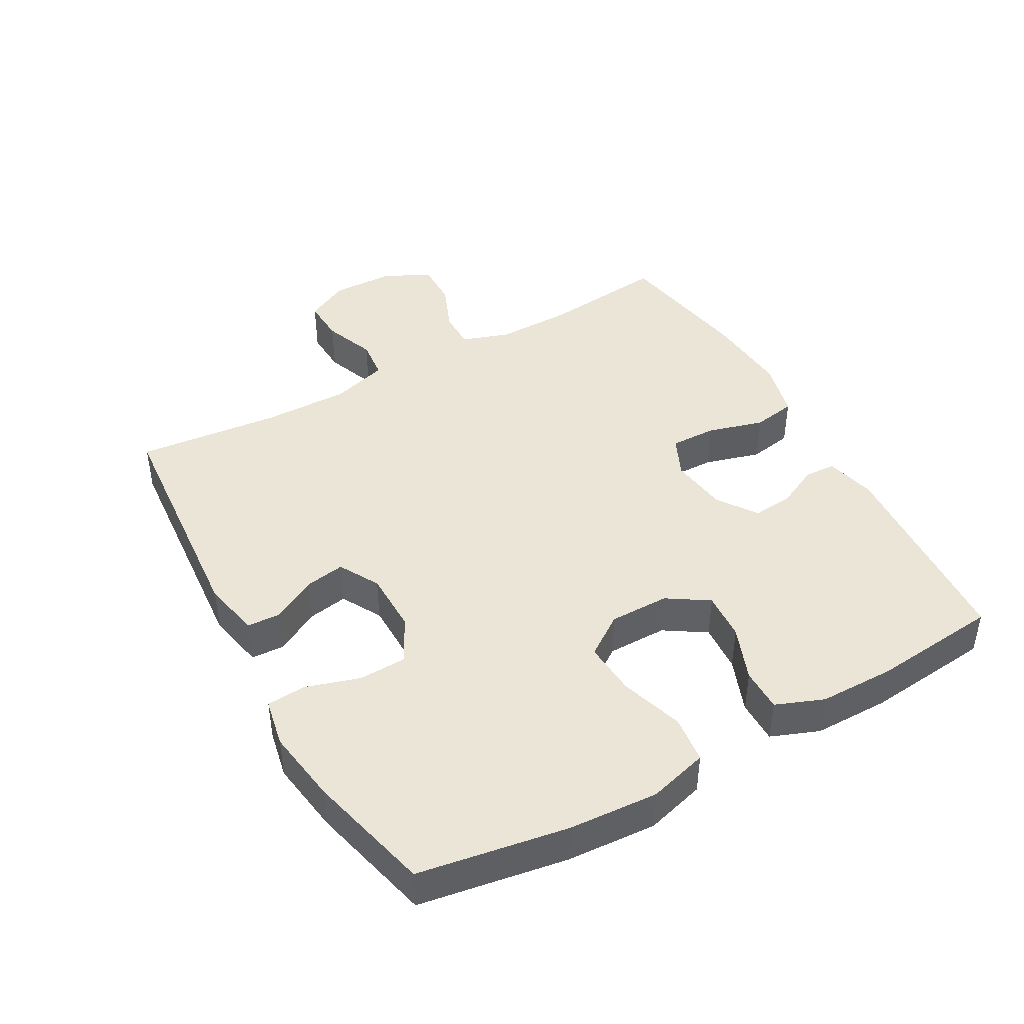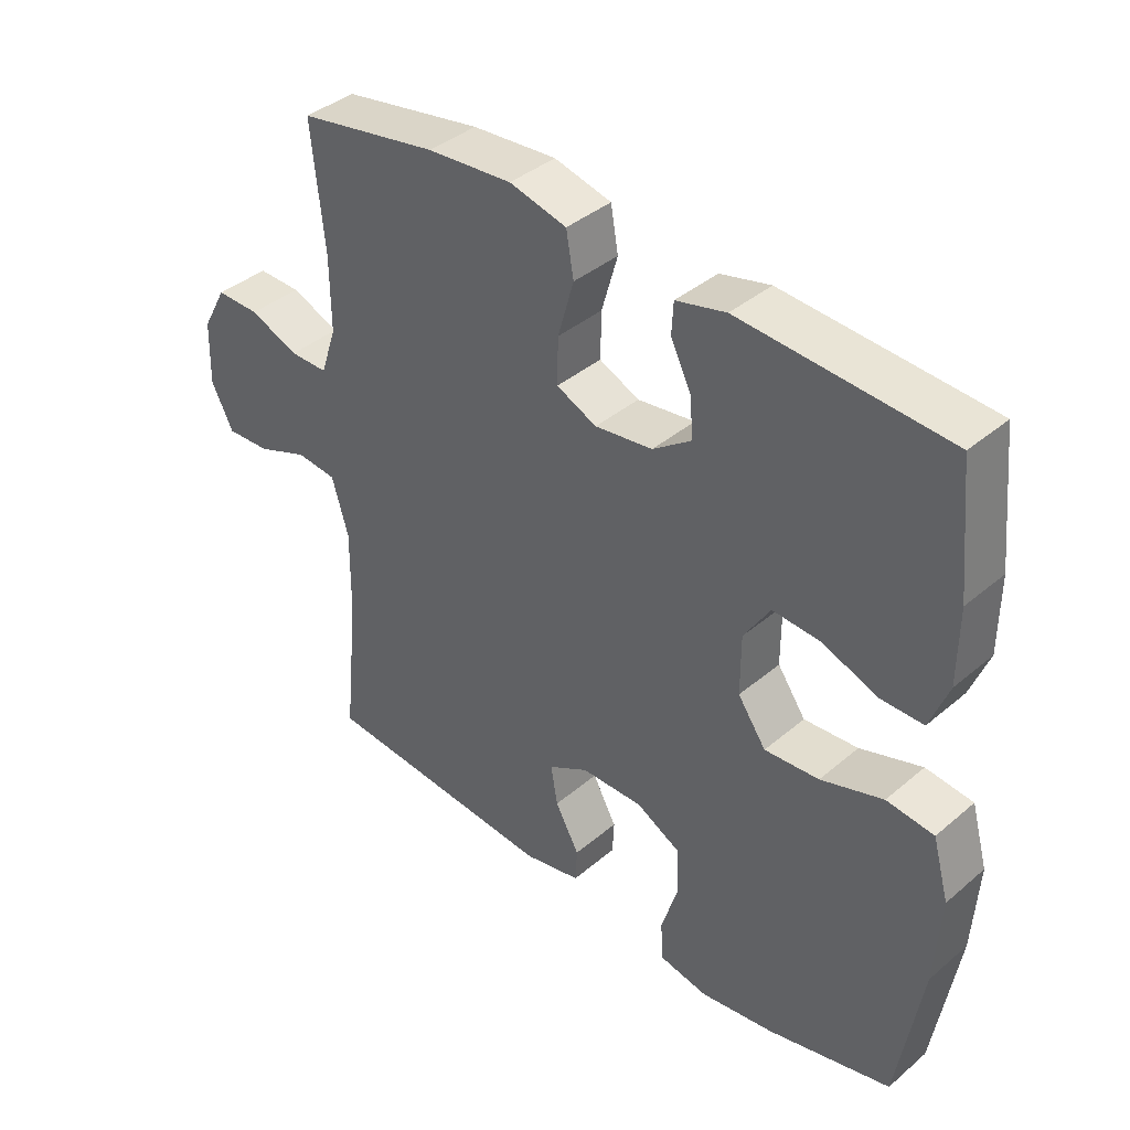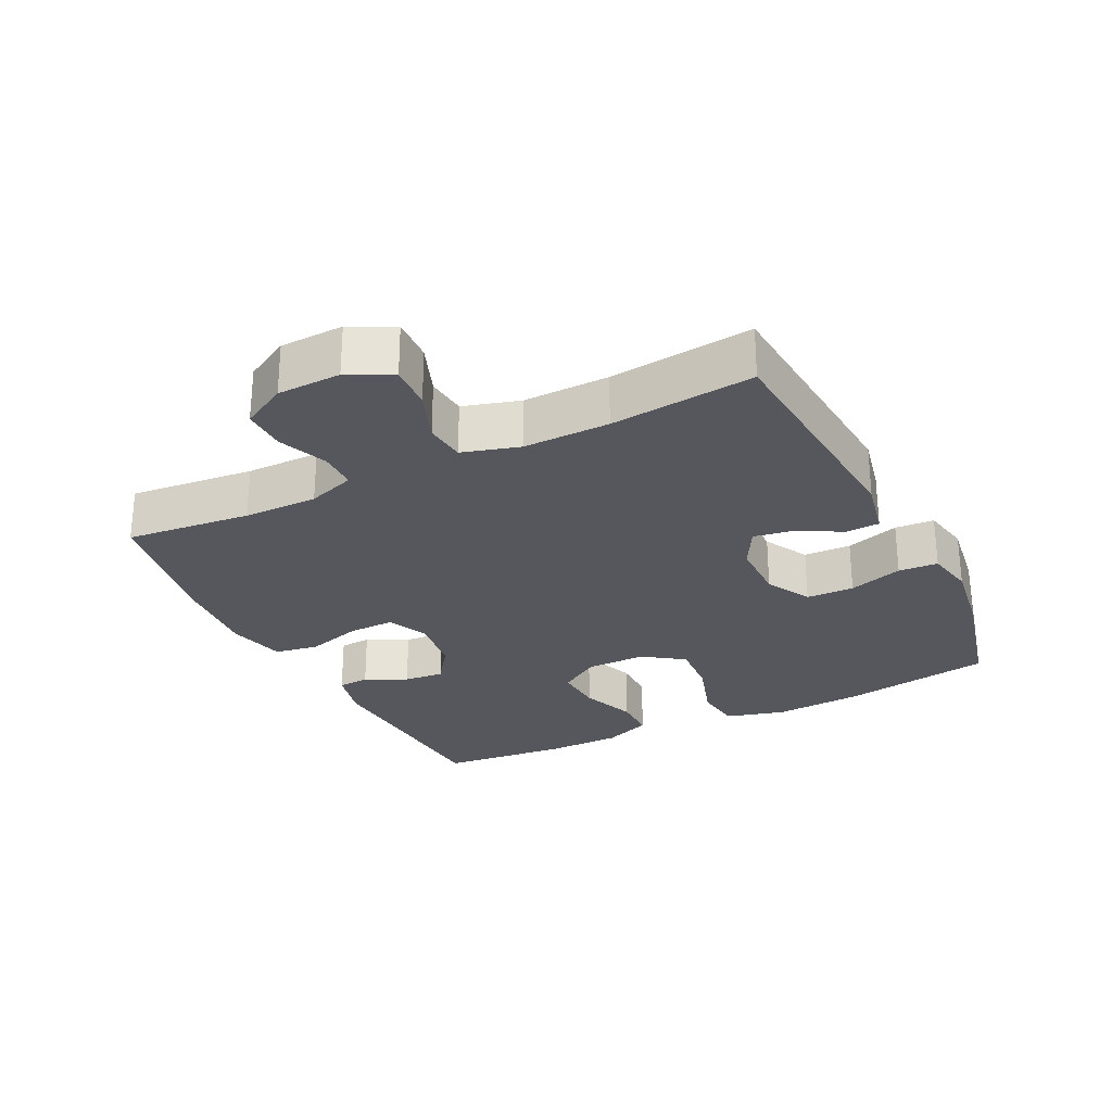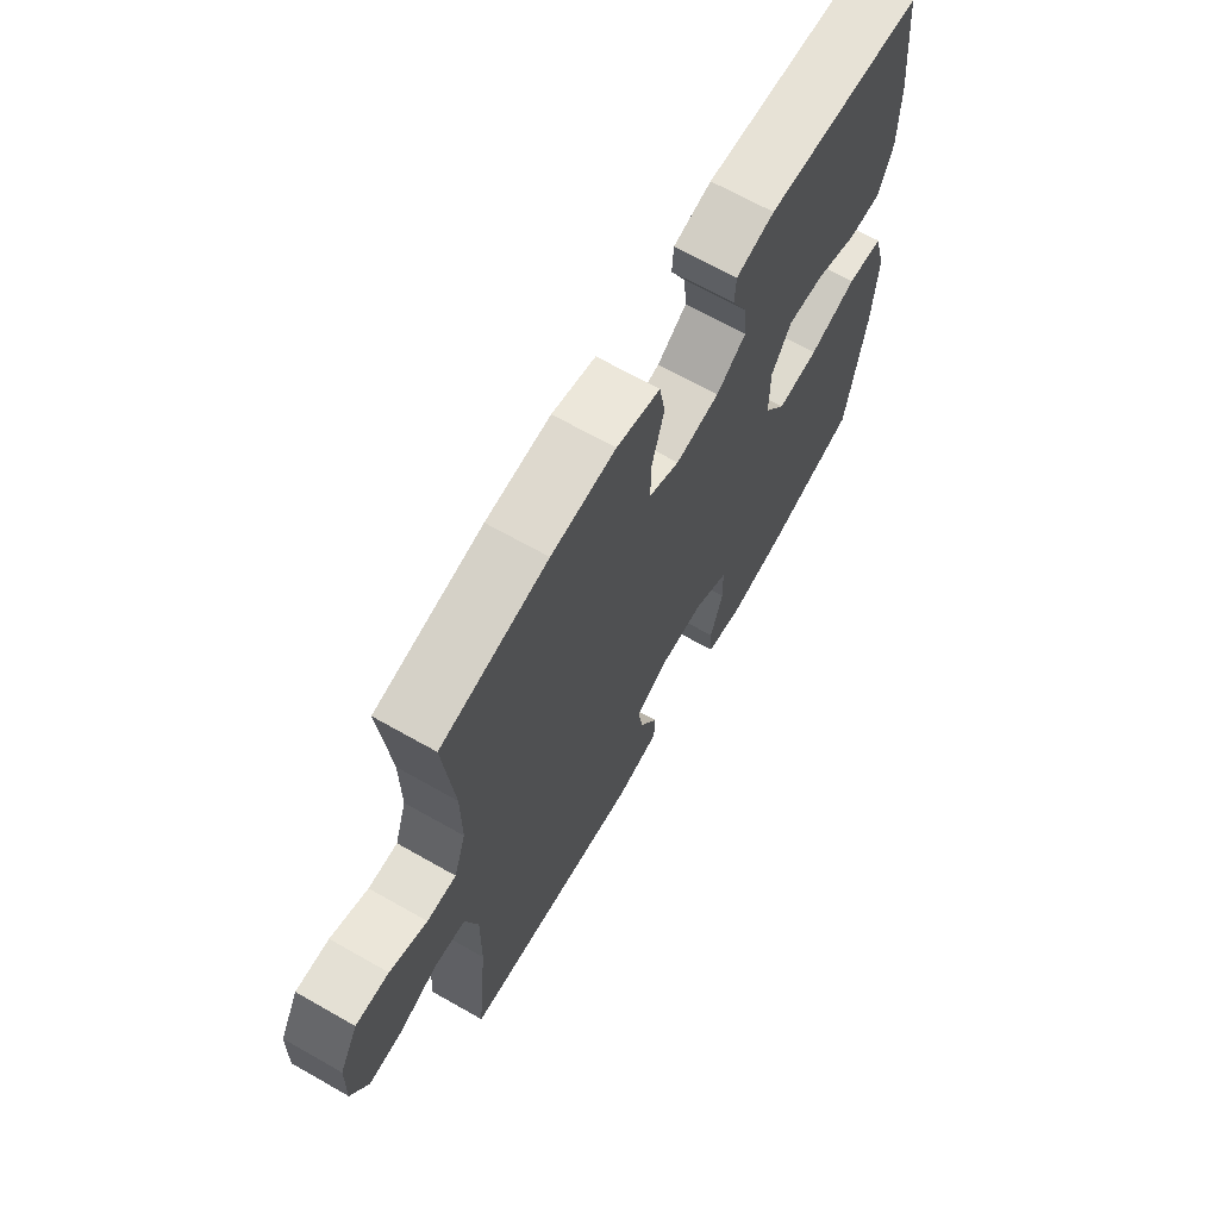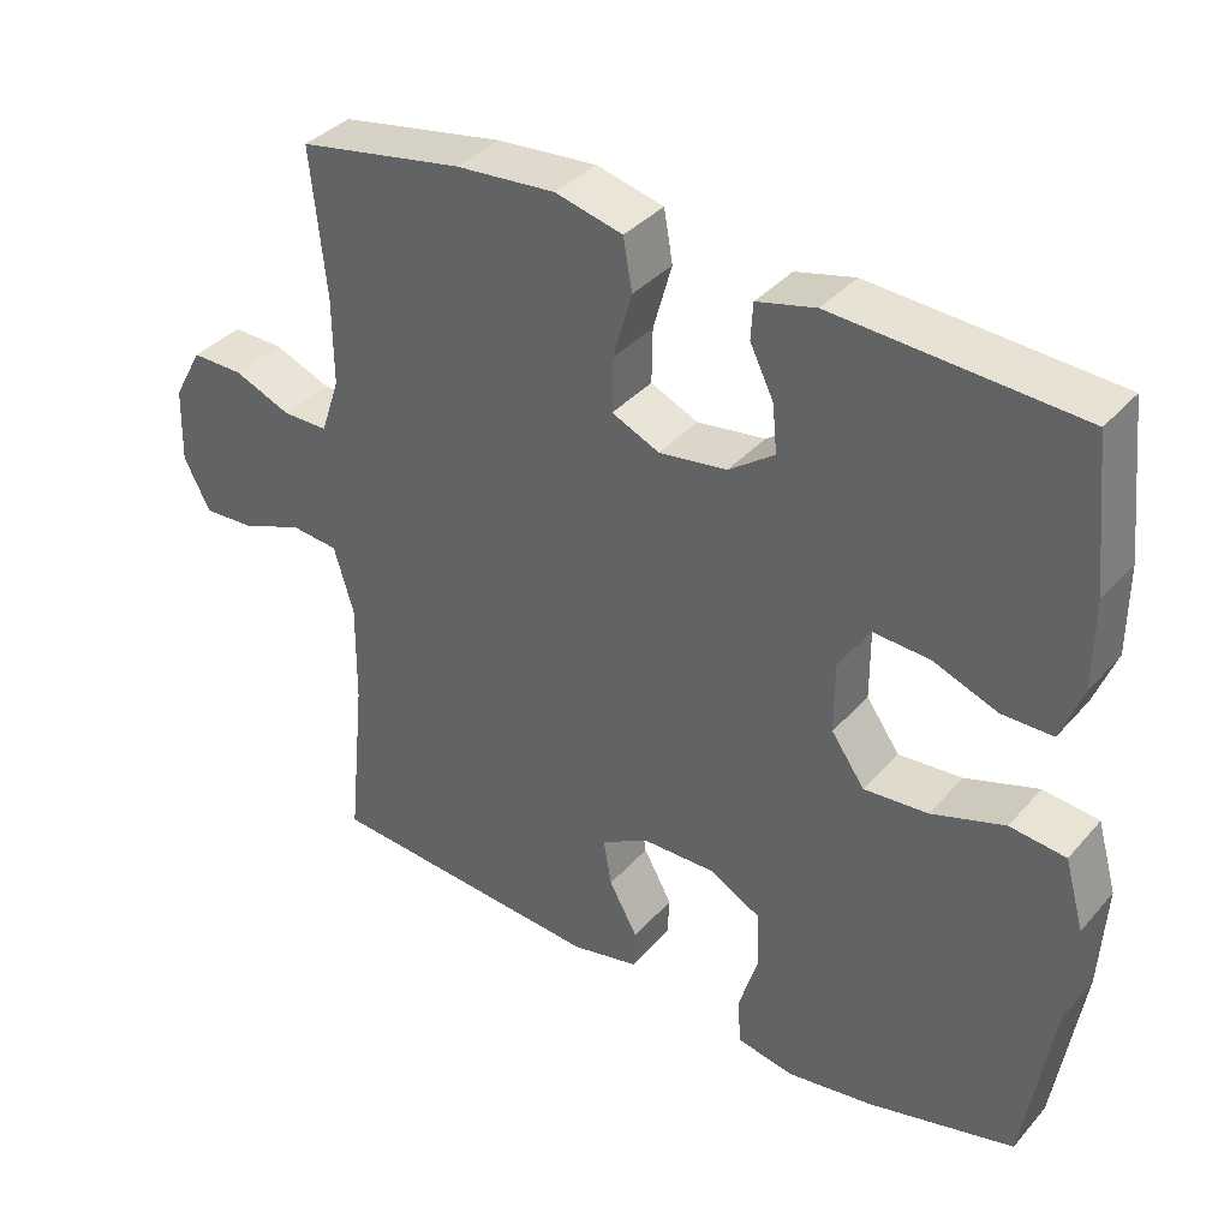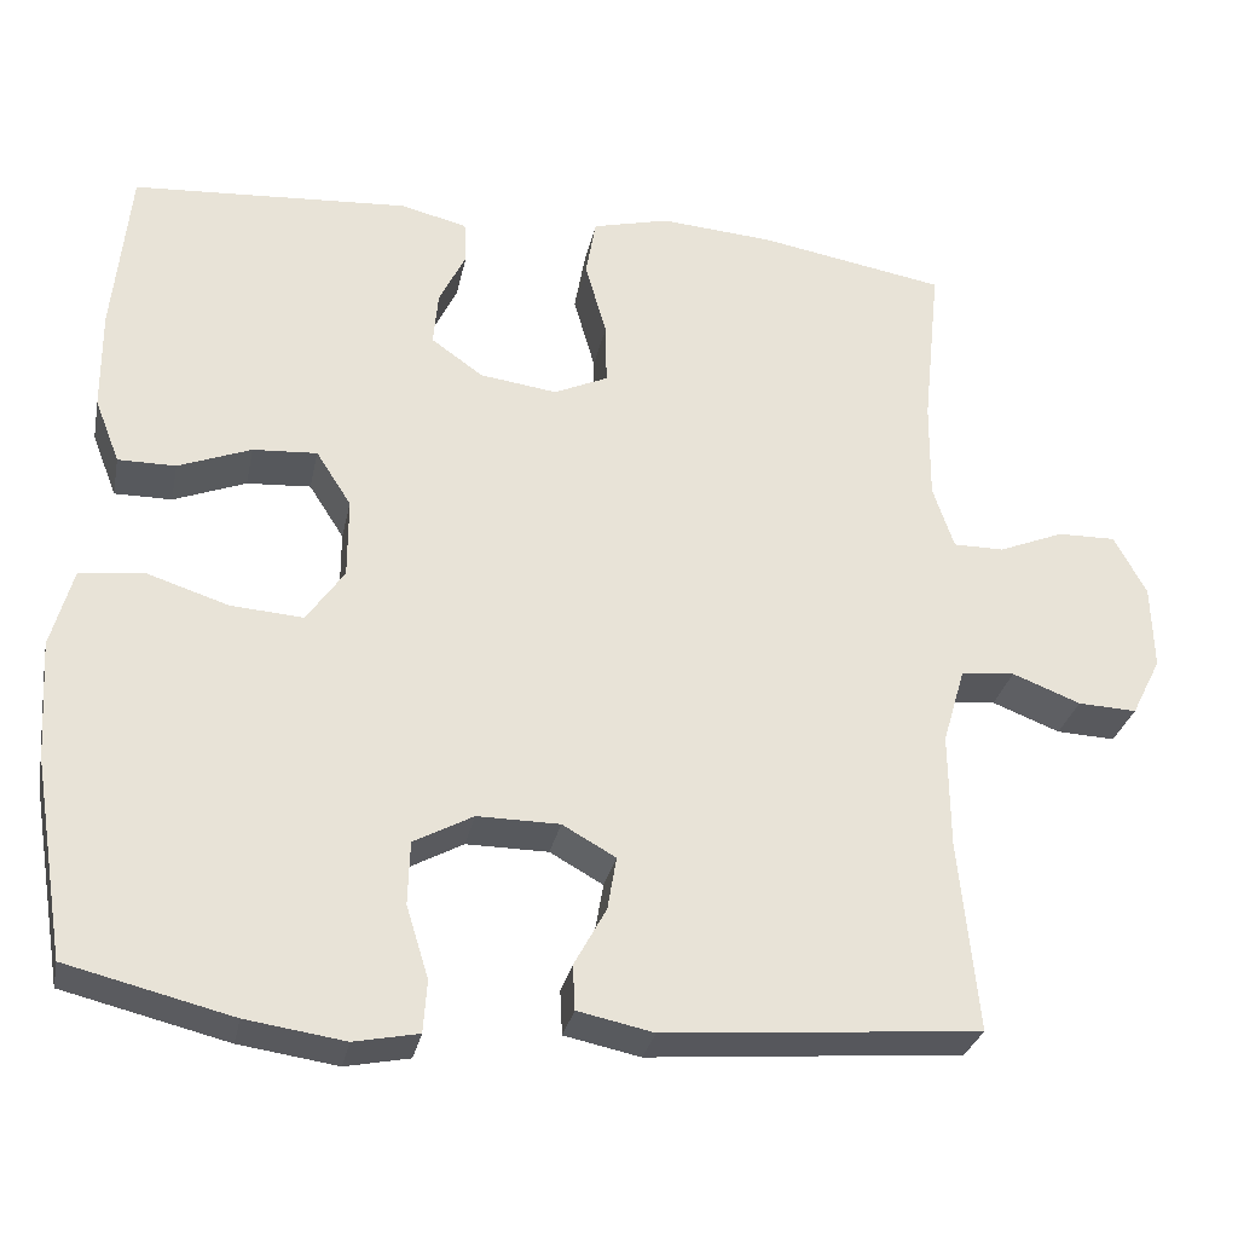
<metadata>
{"format":"obj","ext":"obj","renderer":"f3d","projection":"perspective","resolution":1024,"background":"white","views":[{"elev":44.0,"azim":-119.2,"up":"+Y"},{"elev":39.1,"azim":-136.5,"up":"+Z"},{"elev":-27.5,"azim":116.5,"up":"+Y"},{"elev":66.9,"azim":119.7,"up":"+Z"},{"elev":36.8,"azim":-144.4,"up":"+Z"},{"elev":-29.2,"azim":-11.5,"up":"+Z"}]}
</metadata>
<code>
o path6680
v -0.5536 0.0375 0.3077
v -0.5528 0.0375 0.1909
v -0.5239 0.0375 0.1166
v -0.4569 0.0375 0.1168
v -0.3721 0.0375 0.1495
v -0.2974 0.0375 0.1542
v -0.2565 0.0375 0.09061
v -0.2566 0.0375 -0.002113
v -0.3004 0.0375 -0.06469
v -0.3848 0.0375 -0.05848
v -0.4811 0.0375 -0.02737
v -0.5547 0.0375 -0.03588
v -0.5803 0.0375 -0.1282
v -0.5715 0.0375 -0.267
v -0.5336 0.0375 -0.4977
v -0.3411 0.0375 -0.5454
v -0.2259 0.0375 -0.5624
v -0.1508 0.0375 -0.5474
v -0.1466 0.0375 -0.4864
v -0.1726 0.0375 -0.4027
v -0.1703 0.0375 -0.3289
v -0.101 0.0375 -0.2915
v -0.005039 0.0375 -0.2923
v 0.05717 0.0375 -0.3272
v 0.04662 0.0375 -0.3889
v 0.009132 0.0375 -0.4572
v 0.01173 0.0375 -0.5091
v 0.1005 0.0375 -0.5278
v 0.4681 0.0375 -0.4977
v 0.4457 0.0375 -0.2752
v 0.4442 0.0375 -0.1418
v 0.47 0.0375 -0.05394
v 0.5328 0.0375 -0.04757
v 0.6123 0.0375 -0.07826
v 0.6806 0.0375 -0.08156
v 0.715 0.0375 -0.01389
v 0.7122 0.0375 0.08488
v 0.6742 0.0375 0.154
v 0.6068 0.0375 0.1529
v 0.5309 0.0375 0.122
v 0.4716 0.0375 0.1221
v 0.447 0.0375 0.1954
v 0.4479 0.0375 0.3105
v 0.4681 0.0375 0.5042
v 0.2505 0.0375 0.5425
v 0.1189 0.0375 0.5526
v 0.02994 0.0375 0.5303
v 0.01826 0.0375 0.463
v 0.04298 0.0375 0.3762
v 0.04431 0.0375 0.3049
v -0.01824 0.0375 0.2765
v -0.1078 0.0375 0.2887
v -0.1682 0.0375 0.3315
v -0.1626 0.0375 0.3936
v -0.1313 0.0375 0.458
v -0.1339 0.0375 0.5062
v -0.2118 0.0375 0.5251
v -0.5336 0.0375 0.5042
v -0.5536 -0.0375 0.3077
v -0.5528 -0.0375 0.1909
v -0.5239 -0.0375 0.1166
v -0.4569 -0.0375 0.1168
v -0.3721 -0.0375 0.1495
v -0.2974 -0.0375 0.1542
v -0.2565 -0.0375 0.09061
v -0.2566 -0.0375 -0.002113
v -0.3004 -0.0375 -0.06469
v -0.3848 -0.0375 -0.05848
v -0.4811 -0.0375 -0.02737
v -0.5547 -0.0375 -0.03588
v -0.5803 -0.0375 -0.1282
v -0.5715 -0.0375 -0.267
v -0.5336 -0.0375 -0.4977
v -0.3411 -0.0375 -0.5454
v -0.2259 -0.0375 -0.5624
v -0.1508 -0.0375 -0.5474
v -0.1466 -0.0375 -0.4864
v -0.1726 -0.0375 -0.4027
v -0.1703 -0.0375 -0.3289
v -0.101 -0.0375 -0.2915
v -0.005039 -0.0375 -0.2923
v 0.05717 -0.0375 -0.3272
v 0.04662 -0.0375 -0.3889
v 0.009132 -0.0375 -0.4572
v 0.01173 -0.0375 -0.5091
v 0.1005 -0.0375 -0.5278
v 0.4681 -0.0375 -0.4977
v 0.4457 -0.0375 -0.2752
v 0.4442 -0.0375 -0.1418
v 0.47 -0.0375 -0.05394
v 0.5328 -0.0375 -0.04757
v 0.6123 -0.0375 -0.07826
v 0.6806 -0.0375 -0.08156
v 0.715 -0.0375 -0.01389
v 0.7122 -0.0375 0.08488
v 0.6742 -0.0375 0.154
v 0.6068 -0.0375 0.1529
v 0.5309 -0.0375 0.122
v 0.4716 -0.0375 0.1221
v 0.447 -0.0375 0.1954
v 0.4479 -0.0375 0.3105
v 0.4681 -0.0375 0.5042
v 0.2505 -0.0375 0.5425
v 0.1189 -0.0375 0.5526
v 0.02994 -0.0375 0.5303
v 0.01826 -0.0375 0.463
v 0.04298 -0.0375 0.3762
v 0.04431 -0.0375 0.3049
v -0.01824 -0.0375 0.2765
v -0.1078 -0.0375 0.2887
v -0.1682 -0.0375 0.3315
v -0.1626 -0.0375 0.3936
v -0.1313 -0.0375 0.458
v -0.1339 -0.0375 0.5062
v -0.2118 -0.0375 0.5251
v -0.5336 -0.0375 0.5042
v -0.5547 0.0375 -0.03588
v -0.5547 0.0375 -0.03588
v -0.5803 0.0375 -0.1282
v -0.5715 0.0375 -0.267
v -0.4811 0.0375 -0.02737
v -0.5536 0.0375 0.3077
v -0.5528 0.0375 0.1909
v -0.5239 0.0375 0.1166
v -0.5239 0.0375 0.1166
v -0.5336 0.0375 -0.4977
v -0.5336 0.0375 -0.4977
v -0.5336 0.0375 0.5042
v -0.5336 0.0375 0.5042
v -0.4569 0.0375 0.1168
v -0.3848 0.0375 -0.05848
v -0.3721 0.0375 0.1495
v -0.3411 0.0375 -0.5454
v -0.3004 0.0375 -0.06469
v -0.2974 0.0375 0.1542
v -0.2974 0.0375 0.1542
v -0.2259 0.0375 -0.5624
v -0.2118 0.0375 0.5251
v -0.2566 0.0375 -0.002113
v -0.2565 0.0375 0.09061
v -0.1508 0.0375 -0.5474
v -0.1508 0.0375 -0.5474
v -0.1339 0.0375 0.5062
v -0.1339 0.0375 0.5062
v -0.1682 0.0375 0.3315
v -0.1626 0.0375 0.3936
v -0.1726 0.0375 -0.4027
v -0.1703 0.0375 -0.3289
v -0.1466 0.0375 -0.4864
v -0.101 0.0375 -0.2915
v -0.1078 0.0375 0.2887
v -0.1313 0.0375 0.458
v -0.01824 0.0375 0.2765
v -0.005039 0.0375 -0.2923
v 0.04431 0.0375 0.3049
v 0.04431 0.0375 0.3049
v 0.05717 0.0375 -0.3272
v 0.05717 0.0375 -0.3272
v 0.04662 0.0375 -0.3889
v 0.009132 0.0375 -0.4572
v 0.01173 0.0375 -0.5091
v 0.01173 0.0375 -0.5091
v 0.1005 0.0375 -0.5278
v 0.02994 0.0375 0.5303
v 0.02994 0.0375 0.5303
v 0.01826 0.0375 0.463
v 0.04298 0.0375 0.3762
v 0.1189 0.0375 0.5526
v 0.2505 0.0375 0.5425
v 0.4681 0.0375 0.5042
v 0.4681 0.0375 0.5042
v 0.4457 0.0375 -0.2752
v 0.4442 0.0375 -0.1418
v 0.4681 0.0375 -0.4977
v 0.4681 0.0375 -0.4977
v 0.447 0.0375 0.1954
v 0.4479 0.0375 0.3105
v 0.47 0.0375 -0.05394
v 0.47 0.0375 -0.05394
v 0.4716 0.0375 0.1221
v 0.4716 0.0375 0.1221
v 0.5328 0.0375 -0.04757
v 0.5309 0.0375 0.122
v 0.6068 0.0375 0.1529
v 0.6123 0.0375 -0.07826
v 0.6742 0.0375 0.154
v 0.6742 0.0375 0.154
v 0.6806 0.0375 -0.08156
v 0.6806 0.0375 -0.08156
v 0.7122 0.0375 0.08488
v 0.715 0.0375 -0.01389
v -0.5547 -0.0375 -0.03588
v -0.5547 -0.0375 -0.03588
v -0.5803 -0.0375 -0.1282
v -0.5715 -0.0375 -0.267
v -0.4811 -0.0375 -0.02737
v -0.5536 -0.0375 0.3077
v -0.5528 -0.0375 0.1909
v -0.5239 -0.0375 0.1166
v -0.5239 -0.0375 0.1166
v -0.5336 -0.0375 -0.4977
v -0.5336 -0.0375 -0.4977
v -0.5336 -0.0375 0.5042
v -0.5336 -0.0375 0.5042
v -0.4569 -0.0375 0.1168
v -0.3848 -0.0375 -0.05848
v -0.3721 -0.0375 0.1495
v -0.3411 -0.0375 -0.5454
v -0.3004 -0.0375 -0.06469
v -0.2974 -0.0375 0.1542
v -0.2974 -0.0375 0.1542
v -0.2259 -0.0375 -0.5624
v -0.2118 -0.0375 0.5251
v -0.2566 -0.0375 -0.002113
v -0.2565 -0.0375 0.09061
v -0.1508 -0.0375 -0.5474
v -0.1508 -0.0375 -0.5474
v -0.1339 -0.0375 0.5062
v -0.1339 -0.0375 0.5062
v -0.1682 -0.0375 0.3315
v -0.1626 -0.0375 0.3936
v -0.1726 -0.0375 -0.4027
v -0.1703 -0.0375 -0.3289
v -0.1466 -0.0375 -0.4864
v -0.101 -0.0375 -0.2915
v -0.1078 -0.0375 0.2887
v -0.1313 -0.0375 0.458
v -0.01824 -0.0375 0.2765
v -0.005039 -0.0375 -0.2923
v 0.04431 -0.0375 0.3049
v 0.04431 -0.0375 0.3049
v 0.05717 -0.0375 -0.3272
v 0.05717 -0.0375 -0.3272
v 0.04662 -0.0375 -0.3889
v 0.009132 -0.0375 -0.4572
v 0.01173 -0.0375 -0.5091
v 0.01173 -0.0375 -0.5091
v 0.1005 -0.0375 -0.5278
v 0.02994 -0.0375 0.5303
v 0.02994 -0.0375 0.5303
v 0.01826 -0.0375 0.463
v 0.04298 -0.0375 0.3762
v 0.1189 -0.0375 0.5526
v 0.2505 -0.0375 0.5425
v 0.4681 -0.0375 0.5042
v 0.4681 -0.0375 0.5042
v 0.4457 -0.0375 -0.2752
v 0.4442 -0.0375 -0.1418
v 0.4681 -0.0375 -0.4977
v 0.4681 -0.0375 -0.4977
v 0.447 -0.0375 0.1954
v 0.4479 -0.0375 0.3105
v 0.47 -0.0375 -0.05394
v 0.47 -0.0375 -0.05394
v 0.4716 -0.0375 0.1221
v 0.4716 -0.0375 0.1221
v 0.5328 -0.0375 -0.04757
v 0.5309 -0.0375 0.122
v 0.6068 -0.0375 0.1529
v 0.6123 -0.0375 -0.07826
v 0.6742 -0.0375 0.154
v 0.6742 -0.0375 0.154
v 0.6806 -0.0375 -0.08156
v 0.6806 -0.0375 -0.08156
v 0.7122 -0.0375 0.08488
v 0.715 -0.0375 -0.01389
f 195 206 194
f 239 241 243
f 258 255 257
f 238 232 234
f 248 229 232
f 224 212 216
f 229 214 225
f 253 229 248
f 207 220 197
f 251 230 255
f 255 230 253
f 247 232 238
f 213 227 218
f 238 235 236
f 244 252 245
f 258 257 265
f 244 230 252
f 266 265 260
f 261 259 265
f 242 243 241
f 228 214 229
f 194 206 196
f 230 228 229
f 221 197 220
f 258 265 259
f 205 198 199
f 247 238 249
f 260 265 257
f 222 212 224
f 263 266 260
f 230 244 242
f 203 221 213
f 214 228 215
f 228 226 215
f 221 227 213
f 222 208 212
f 197 221 203
f 223 195 208
f 253 230 229
f 238 234 235
f 257 255 253
f 210 220 207
f 223 206 195
f 194 196 192
f 243 242 244
f 209 225 214
f 215 226 210
f 198 207 197
f 248 232 247
f 226 220 210
f 208 195 201
f 207 198 205
f 252 230 251
f 223 208 222
f 223 209 206
f 225 209 223
f 118 13 71 193
f 13 14 72 71
f 11 12 70 69
f 1 2 60 59
f 2 125 200 60
f 14 127 202 72
f 129 1 59 204
f 3 4 62 61
f 10 11 69 68
f 4 5 63 62
f 15 16 74 73
f 9 10 68 67
f 5 136 211 63
f 16 17 75 74
f 57 58 116 115
f 8 9 67 66
f 6 7 65 64
f 7 8 66 65
f 17 142 217 75
f 144 57 115 219
f 53 54 112 111
f 20 21 79 78
f 19 20 78 77
f 18 19 77 76
f 21 22 80 79
f 52 53 111 110
f 55 56 114 113
f 54 55 113 112
f 51 52 110 109
f 22 23 81 80
f 156 51 109 231
f 23 158 233 81
f 25 26 84 83
f 26 162 237 84
f 27 28 86 85
f 165 48 106 240
f 48 49 107 106
f 46 47 105 104
f 49 50 108 107
f 24 25 83 82
f 45 46 104 103
f 171 45 103 246
f 30 31 89 88
f 175 30 88 250
f 28 29 87 86
f 42 43 101 100
f 31 179 254 89
f 181 42 100 256
f 43 44 102 101
f 32 33 91 90
f 40 41 99 98
f 39 40 98 97
f 33 34 92 91
f 187 39 97 262
f 34 189 264 92
f 37 38 96 95
f 36 37 95 94
f 35 36 94 93
f 120 119 131
f 164 168 166
f 183 182 180
f 163 159 157
f 173 157 154
f 149 141 137
f 154 150 139
f 178 173 154
f 132 122 145
f 176 180 155
f 180 178 155
f 172 163 157
f 138 143 152
f 163 161 160
f 169 170 177
f 183 190 182
f 169 177 155
f 191 185 190
f 186 190 184
f 167 166 168
f 153 154 139
f 119 121 131
f 155 154 153
f 146 145 122
f 183 184 190
f 130 124 123
f 172 174 163
f 185 182 190
f 147 149 137
f 188 185 191
f 155 167 169
f 128 138 146
f 139 140 153
f 153 140 151
f 146 138 152
f 147 137 133
f 122 128 146
f 148 133 120
f 178 154 155
f 163 160 159
f 182 178 180
f 135 132 145
f 148 120 131
f 119 117 121
f 168 169 167
f 134 139 150
f 140 135 151
f 123 122 132
f 173 172 157
f 151 135 145
f 133 126 120
f 132 130 123
f 177 176 155
f 148 147 133
f 148 131 134
f 150 148 134

</code>
